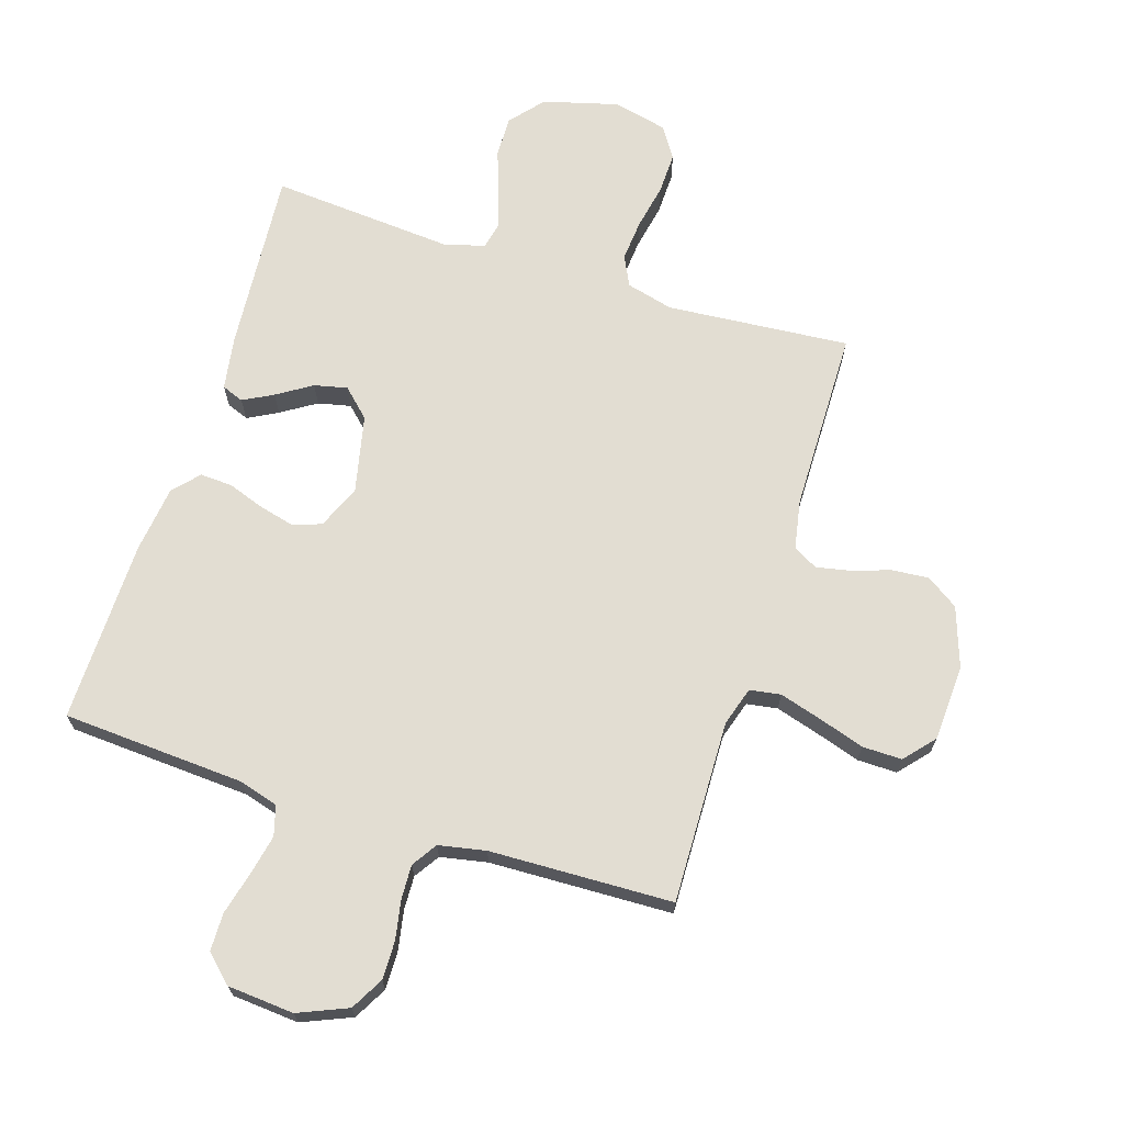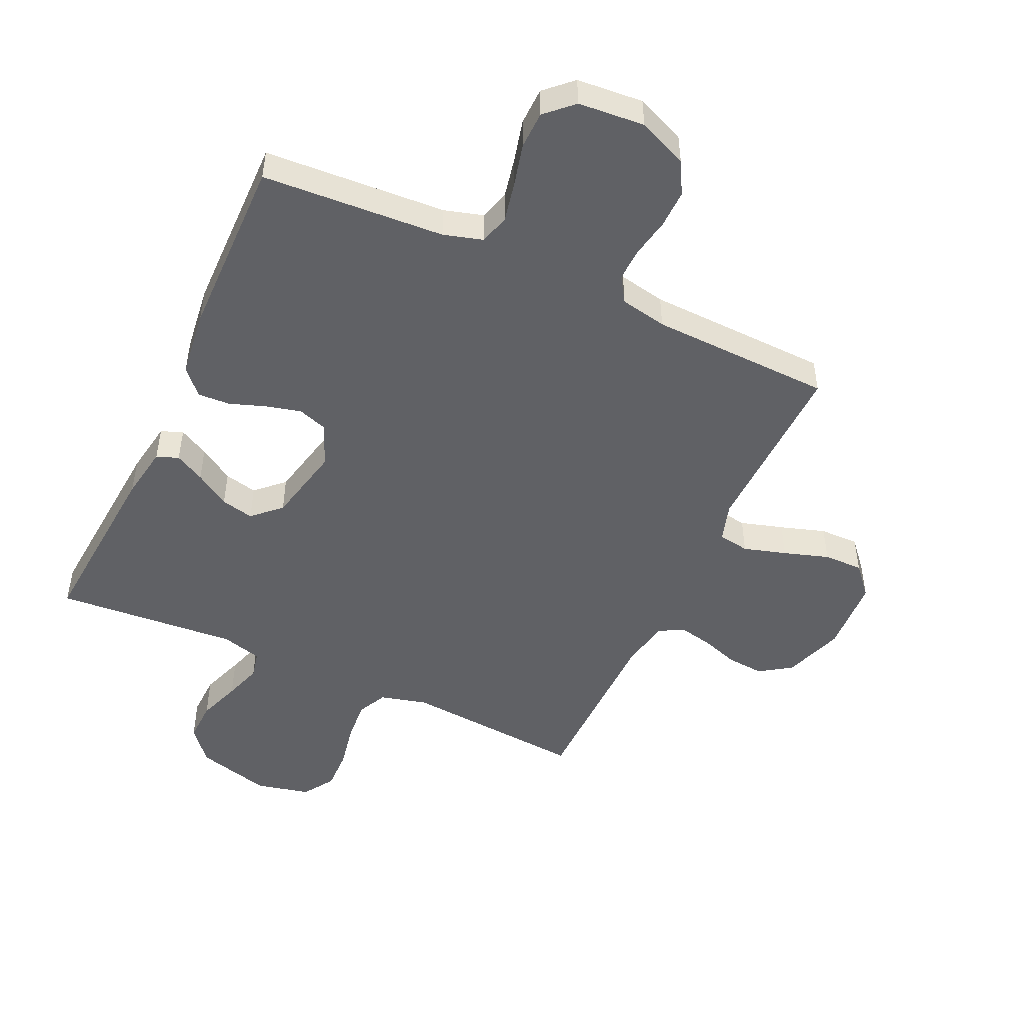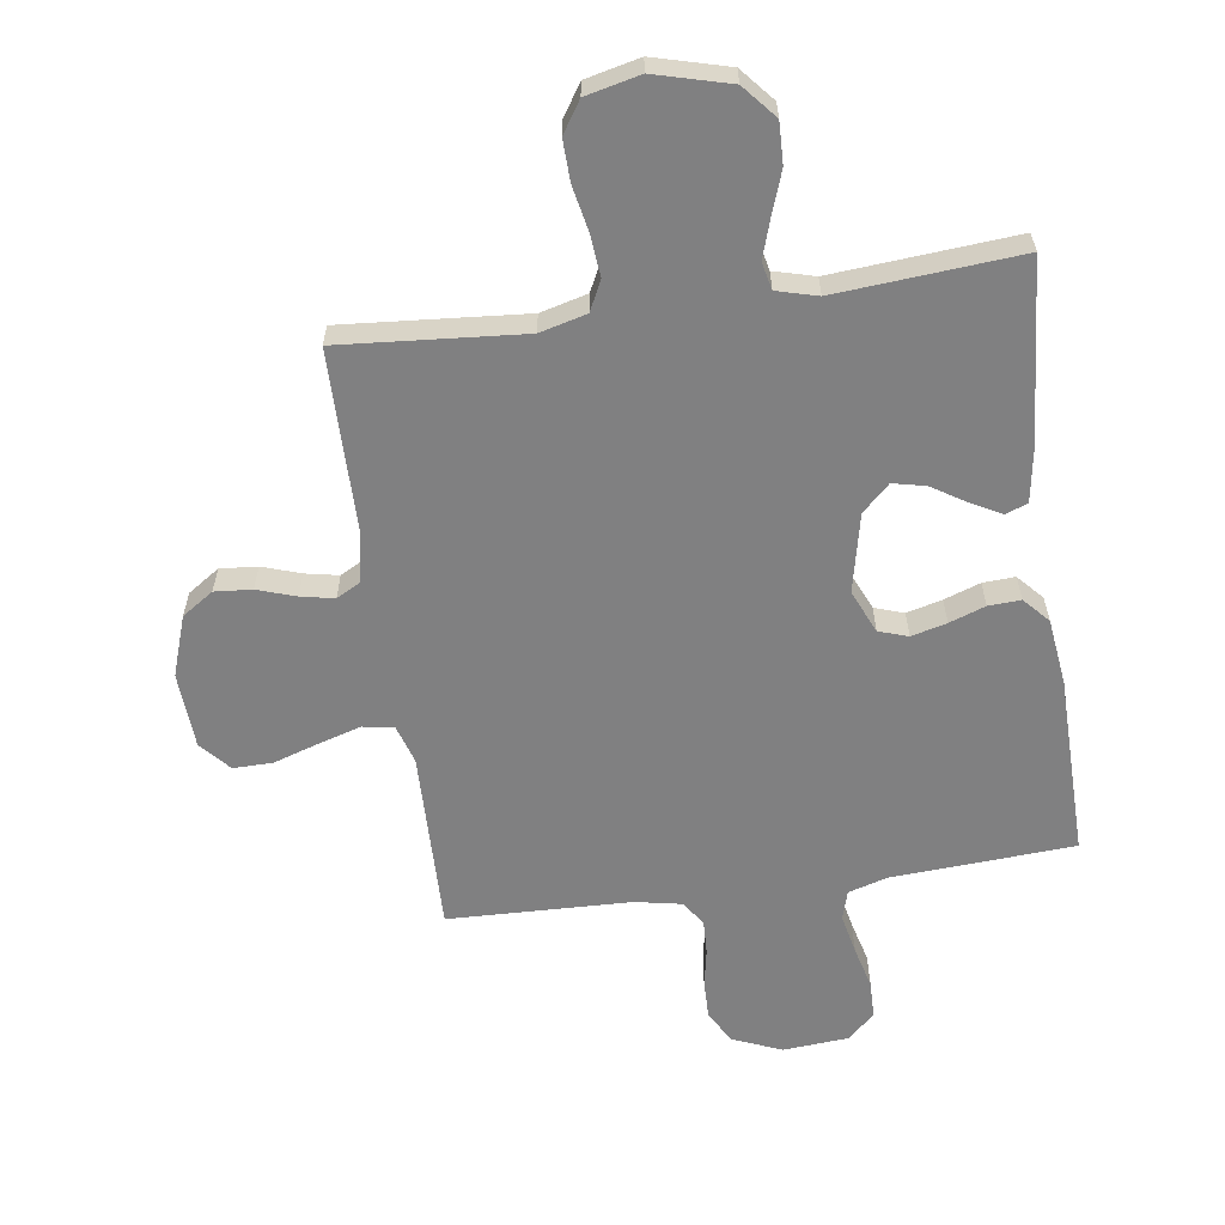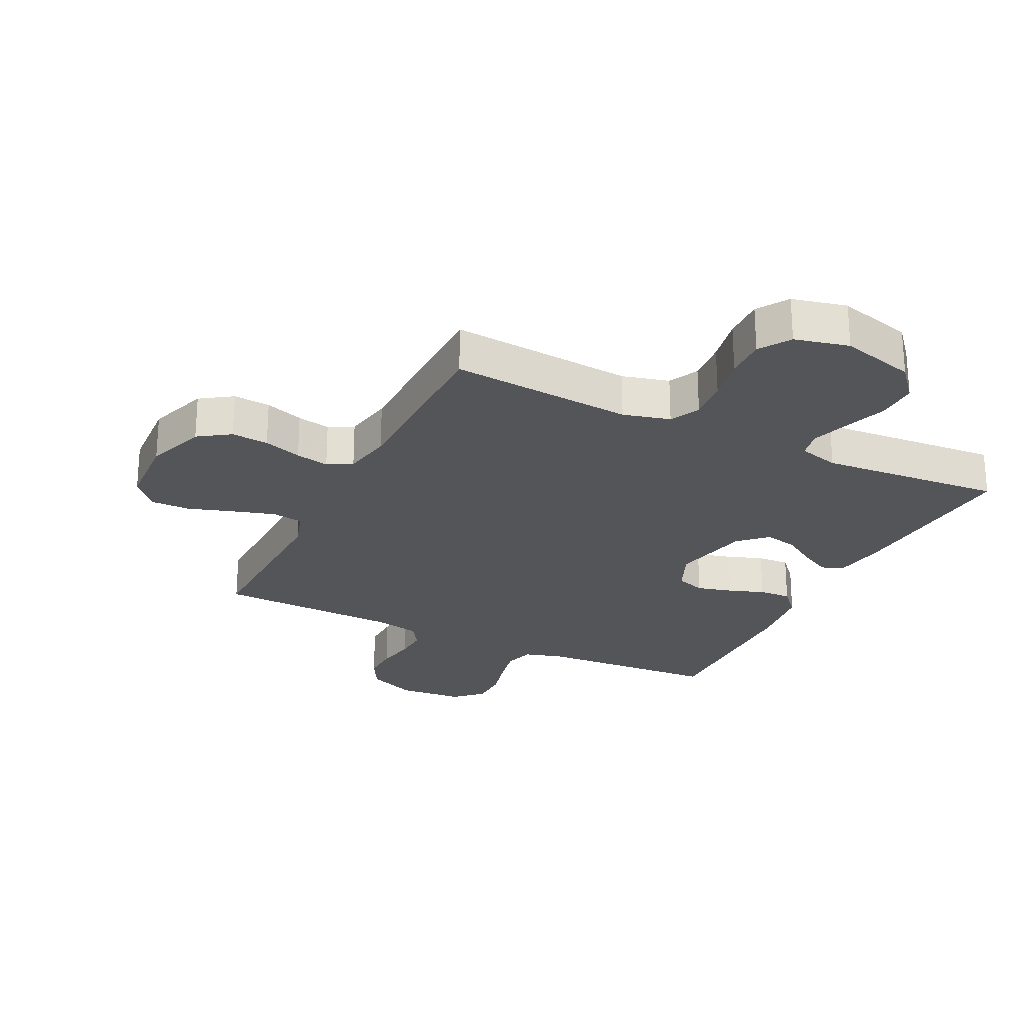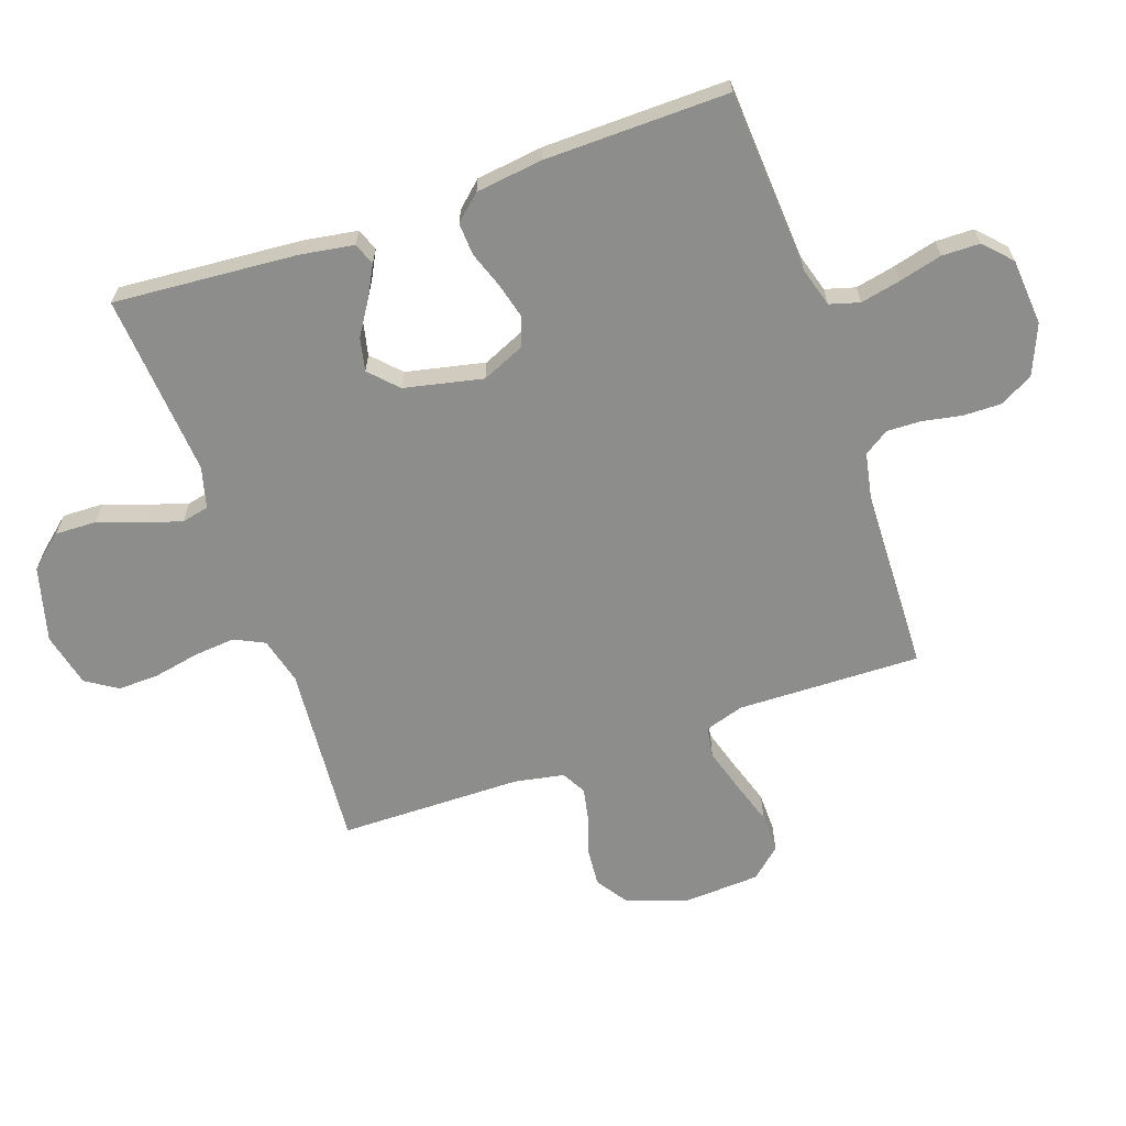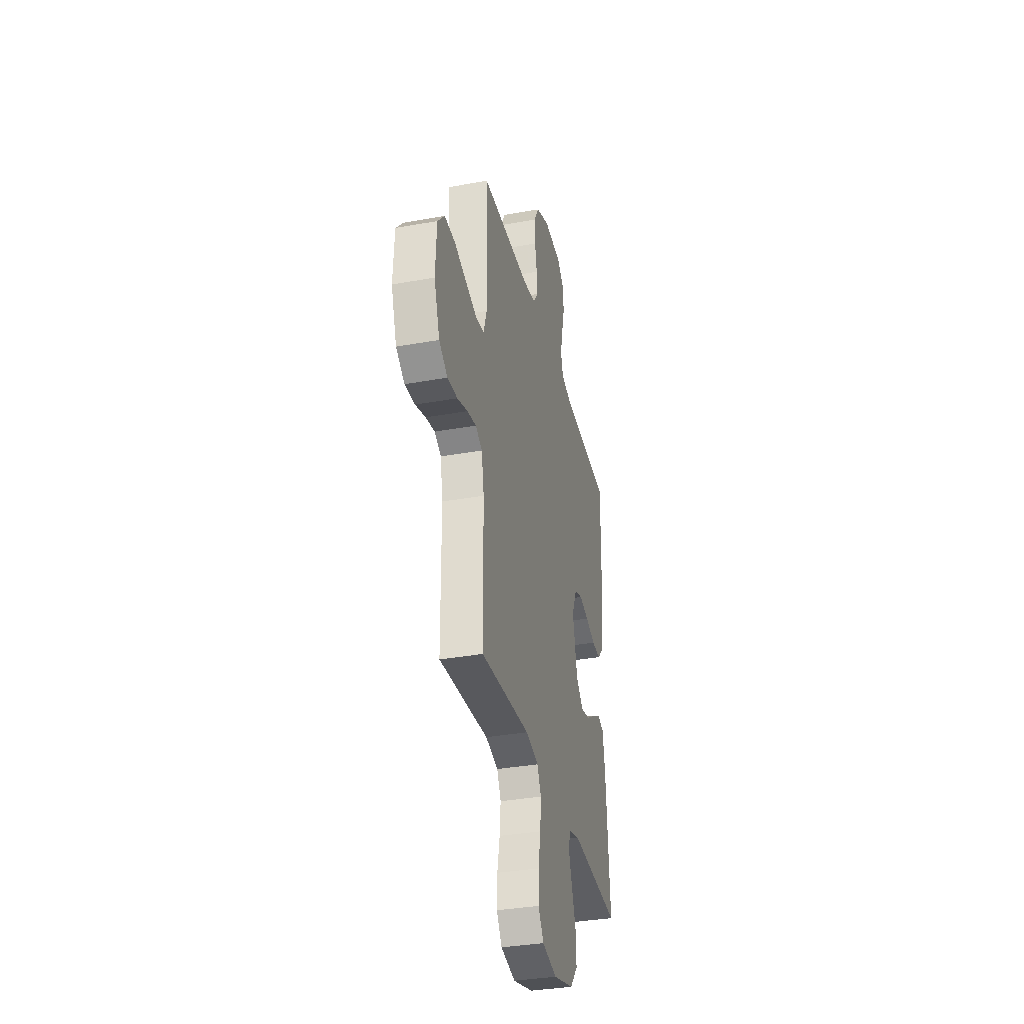
<metadata>
{"format":"obj","ext":"obj","renderer":"f3d","projection":"perspective","resolution":1024,"background":"white","views":[{"elev":68.3,"azim":17.5,"up":"+Y"},{"elev":-48.8,"azim":-24.9,"up":"+Y"},{"elev":-60.1,"azim":-171.9,"up":"+Y"},{"elev":-24.8,"azim":153.8,"up":"+Y"},{"elev":-64.5,"azim":-70.8,"up":"+Y"},{"elev":-34.8,"azim":103.6,"up":"+Z"}]}
</metadata>
<code>
v 0.5 0.07 -0.5
v 0.2 0.07 -0.476
v 0.123 0.07 -0.496
v 0.099 0.07 -0.545
v 0.105 0.07 -0.613
v 0.12 0.07 -0.688
v 0.122 0.07 -0.756
v 0.089 0.07 -0.807
v 0 0.07 -0.828
v -0.123 0.07 -0.795
v -0.17 0.07 -0.74
v -0.168 0.07 -0.672
v -0.143 0.07 -0.601
v -0.123 0.07 -0.539
v -0.133 0.07 -0.494
v -0.2 0.07 -0.476
v -0.5 0.07 -0.5
v -0.477 0.07 -0.2
v -0.463 0.07 -0.112
v -0.427 0.07 -0.098
v -0.378 0.07 -0.124
v -0.321 0.07 -0.16
v -0.267 0.07 -0.172
v -0.222 0.07 -0.129
v -0.194 0.07 0
v -0.225 0.07 0.071
v -0.273 0.07 0.087
v -0.331 0.07 0.072
v -0.39 0.07 0.051
v -0.443 0.07 0.048
v -0.481 0.07 0.09
v -0.495 0.07 0.2
v -0.5 0.07 0.5
v -0.2 0.07 0.519
v -0.136 0.07 0.538
v -0.122 0.07 0.587
v -0.136 0.07 0.653
v -0.154 0.07 0.723
v -0.153 0.07 0.785
v -0.109 0.07 0.827
v 0 0.07 0.836
v 0.081 0.07 0.802
v 0.111 0.07 0.748
v 0.11 0.07 0.685
v 0.098 0.07 0.621
v 0.096 0.07 0.565
v 0.123 0.07 0.524
v 0.2 0.07 0.509
v 0.5 0.07 0.5
v 0.493 0.07 0.2
v 0.513 0.07 0.136
v 0.564 0.07 0.128
v 0.634 0.07 0.149
v 0.708 0.07 0.173
v 0.773 0.07 0.174
v 0.816 0.07 0.125
v 0.823 0.07 0
v 0.789 0.07 -0.099
v 0.737 0.07 -0.134
v 0.676 0.07 -0.129
v 0.613 0.07 -0.108
v 0.558 0.07 -0.097
v 0.518 0.07 -0.119
v 0.503 0.07 -0.2
v 0.5 0 -0.5
v 0.2 0 -0.476
v 0.123 0 -0.496
v 0.099 0 -0.545
v 0.105 0 -0.613
v 0.12 0 -0.688
v 0.122 0 -0.756
v 0.089 0 -0.807
v 0 0 -0.828
v -0.123 0 -0.795
v -0.17 0 -0.74
v -0.168 0 -0.672
v -0.143 0 -0.601
v -0.123 0 -0.539
v -0.133 0 -0.494
v -0.2 0 -0.476
v -0.5 0 -0.5
v -0.477 0 -0.2
v -0.463 0 -0.112
v -0.427 0 -0.098
v -0.378 0 -0.124
v -0.321 0 -0.16
v -0.267 0 -0.172
v -0.222 0 -0.129
v -0.194 0 0
v -0.225 0 0.071
v -0.273 0 0.087
v -0.331 0 0.072
v -0.39 0 0.051
v -0.443 0 0.048
v -0.481 0 0.09
v -0.495 0 0.2
v -0.5 0 0.5
v -0.2 0 0.519
v -0.136 0 0.538
v -0.122 0 0.587
v -0.136 0 0.653
v -0.154 0 0.723
v -0.153 0 0.785
v -0.109 0 0.827
v 0 0 0.836
v 0.081 0 0.802
v 0.111 0 0.748
v 0.11 0 0.685
v 0.098 0 0.621
v 0.096 0 0.565
v 0.123 0 0.524
v 0.2 0 0.509
v 0.5 0 0.5
v 0.493 0 0.2
v 0.513 0 0.136
v 0.564 0 0.128
v 0.634 0 0.149
v 0.708 0 0.173
v 0.773 0 0.174
v 0.816 0 0.125
v 0.823 0 0
v 0.789 0 -0.099
v 0.737 0 -0.134
v 0.676 0 -0.129
v 0.613 0 -0.108
v 0.558 0 -0.097
v 0.518 0 -0.119
v 0.503 0 -0.2
f 59 60 61
f 58 59 61
f 57 58 61
f 56 57 61
f 55 56 61
f 54 55 61
f 53 54 61
f 52 53 61 62
f 51 52 62 63
f 48 49 50
f 51 63 64
f 50 51 64
f 48 50 64
f 47 48 64
f 43 44 45
f 42 43 45
f 41 42 45
f 40 41 45
f 39 40 45
f 38 39 45
f 37 38 45
f 36 37 45 46
f 64 1 2
f 47 64 2
f 46 47 2
f 36 46 2
f 35 36 2
f 32 33 34
f 31 32 34
f 30 31 34
f 29 30 34
f 28 29 34
f 20 21 22
f 19 20 22
f 18 19 22
f 17 18 22
f 16 17 22
f 15 16 22 23
f 11 12 13
f 10 11 13
f 9 10 13
f 8 9 13
f 7 8 13
f 6 7 13
f 5 6 13
f 4 5 13 14
f 3 4 14 15
f 27 28 34 35
f 26 27 35
f 35 2 3
f 26 35 3
f 25 26 3
f 24 25 3 15
f 15 23 24
f 125 124 123
f 125 123 122
f 125 122 121
f 125 121 120
f 125 120 119
f 125 119 118
f 125 118 117
f 126 125 117 116
f 127 126 116 115
f 114 113 112
f 128 127 115
f 128 115 114
f 128 114 112
f 128 112 111
f 109 108 107
f 109 107 106
f 109 106 105
f 109 105 104
f 109 104 103
f 109 103 102
f 109 102 101
f 110 109 101 100
f 66 65 128
f 66 128 111
f 66 111 110
f 66 110 100
f 66 100 99
f 98 97 96
f 98 96 95
f 98 95 94
f 98 94 93
f 98 93 92
f 86 85 84
f 86 84 83
f 86 83 82
f 86 82 81
f 86 81 80
f 87 86 80 79
f 77 76 75
f 77 75 74
f 77 74 73
f 77 73 72
f 77 72 71
f 77 71 70
f 77 70 69
f 78 77 69 68
f 79 78 68 67
f 99 98 92 91
f 99 91 90
f 67 66 99
f 67 99 90
f 67 90 89
f 79 67 89 88
f 88 87 79
f 1 65 66 2
f 2 66 67 3
f 3 67 68 4
f 4 68 69 5
f 5 69 70 6
f 6 70 71 7
f 7 71 72 8
f 8 72 73 9
f 9 73 74 10
f 10 74 75 11
f 11 75 76 12
f 12 76 77 13
f 13 77 78 14
f 14 78 79 15
f 15 79 80 16
f 16 80 81 17
f 17 81 82 18
f 18 82 83 19
f 19 83 84 20
f 20 84 85 21
f 21 85 86 22
f 22 86 87 23
f 23 87 88 24
f 24 88 89 25
f 25 89 90 26
f 26 90 91 27
f 27 91 92 28
f 28 92 93 29
f 29 93 94 30
f 30 94 95 31
f 31 95 96 32
f 32 96 97 33
f 33 97 98 34
f 34 98 99 35
f 35 99 100 36
f 36 100 101 37
f 37 101 102 38
f 38 102 103 39
f 39 103 104 40
f 40 104 105 41
f 41 105 106 42
f 42 106 107 43
f 43 107 108 44
f 44 108 109 45
f 45 109 110 46
f 46 110 111 47
f 47 111 112 48
f 48 112 113 49
f 49 113 114 50
f 50 114 115 51
f 51 115 116 52
f 52 116 117 53
f 53 117 118 54
f 54 118 119 55
f 55 119 120 56
f 56 120 121 57
f 57 121 122 58
f 58 122 123 59
f 59 123 124 60
f 60 124 125 61
f 61 125 126 62
f 62 126 127 63
f 63 127 128 64
f 64 128 65 1

</code>
